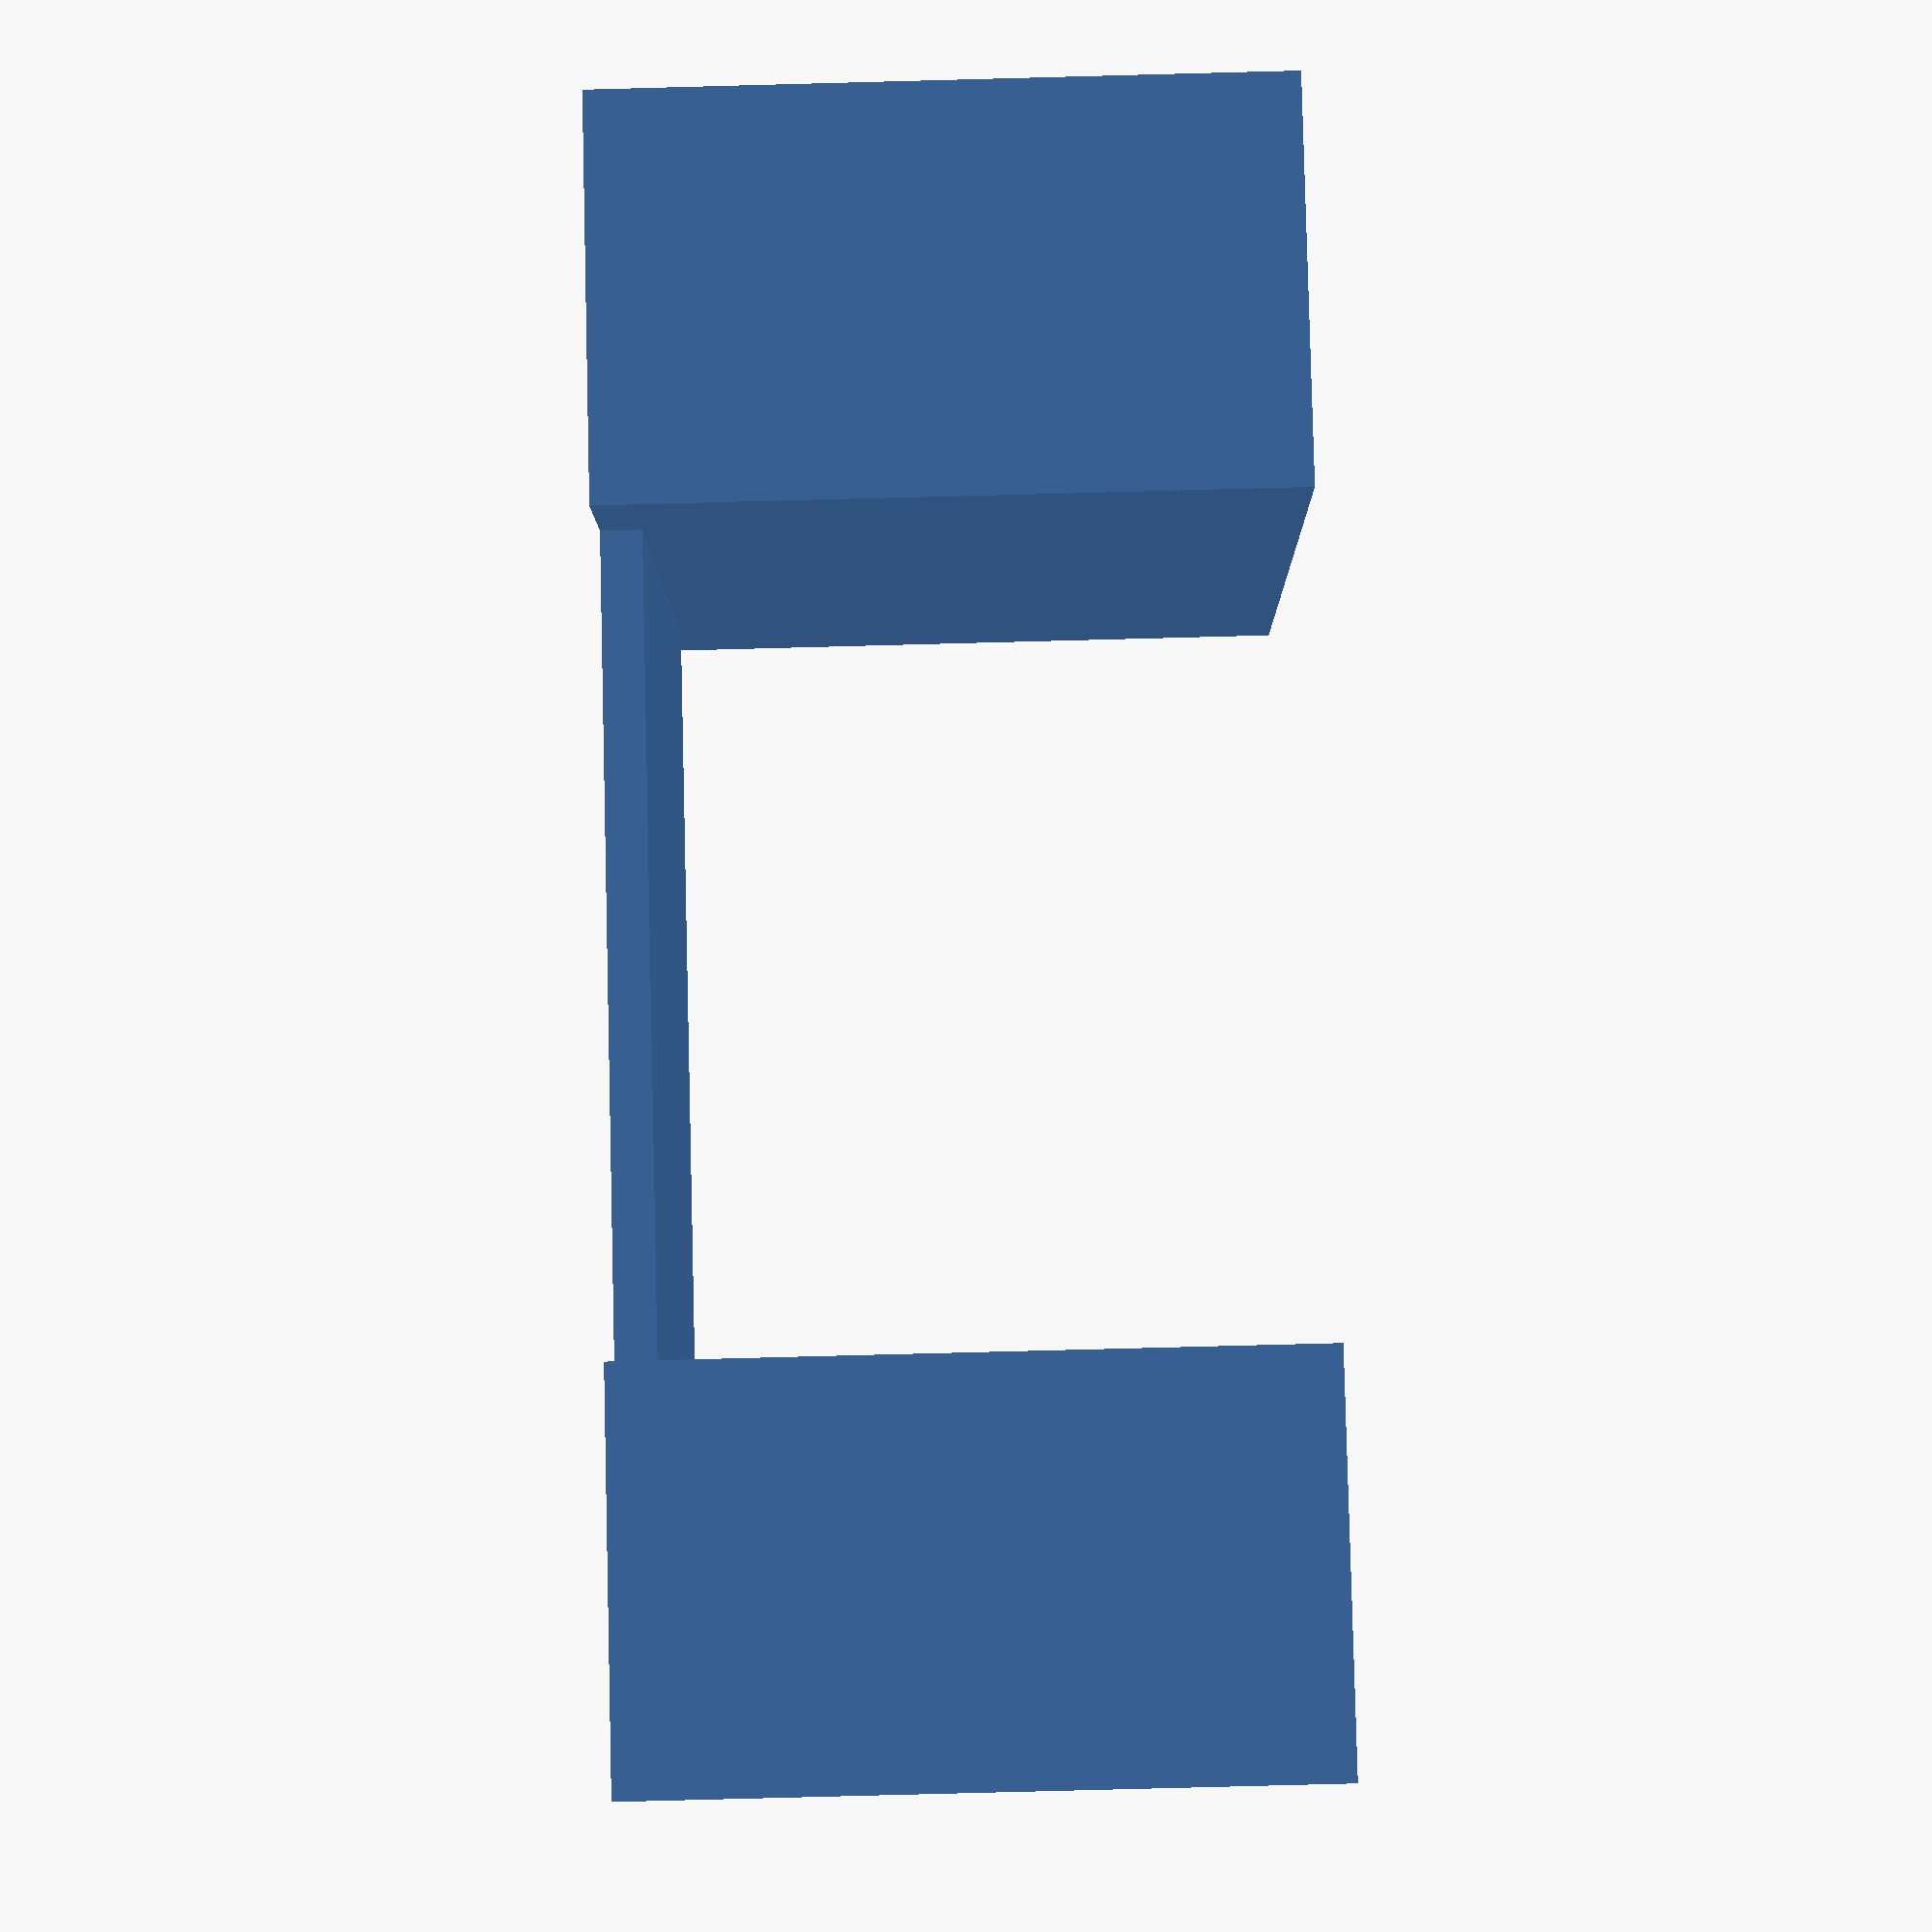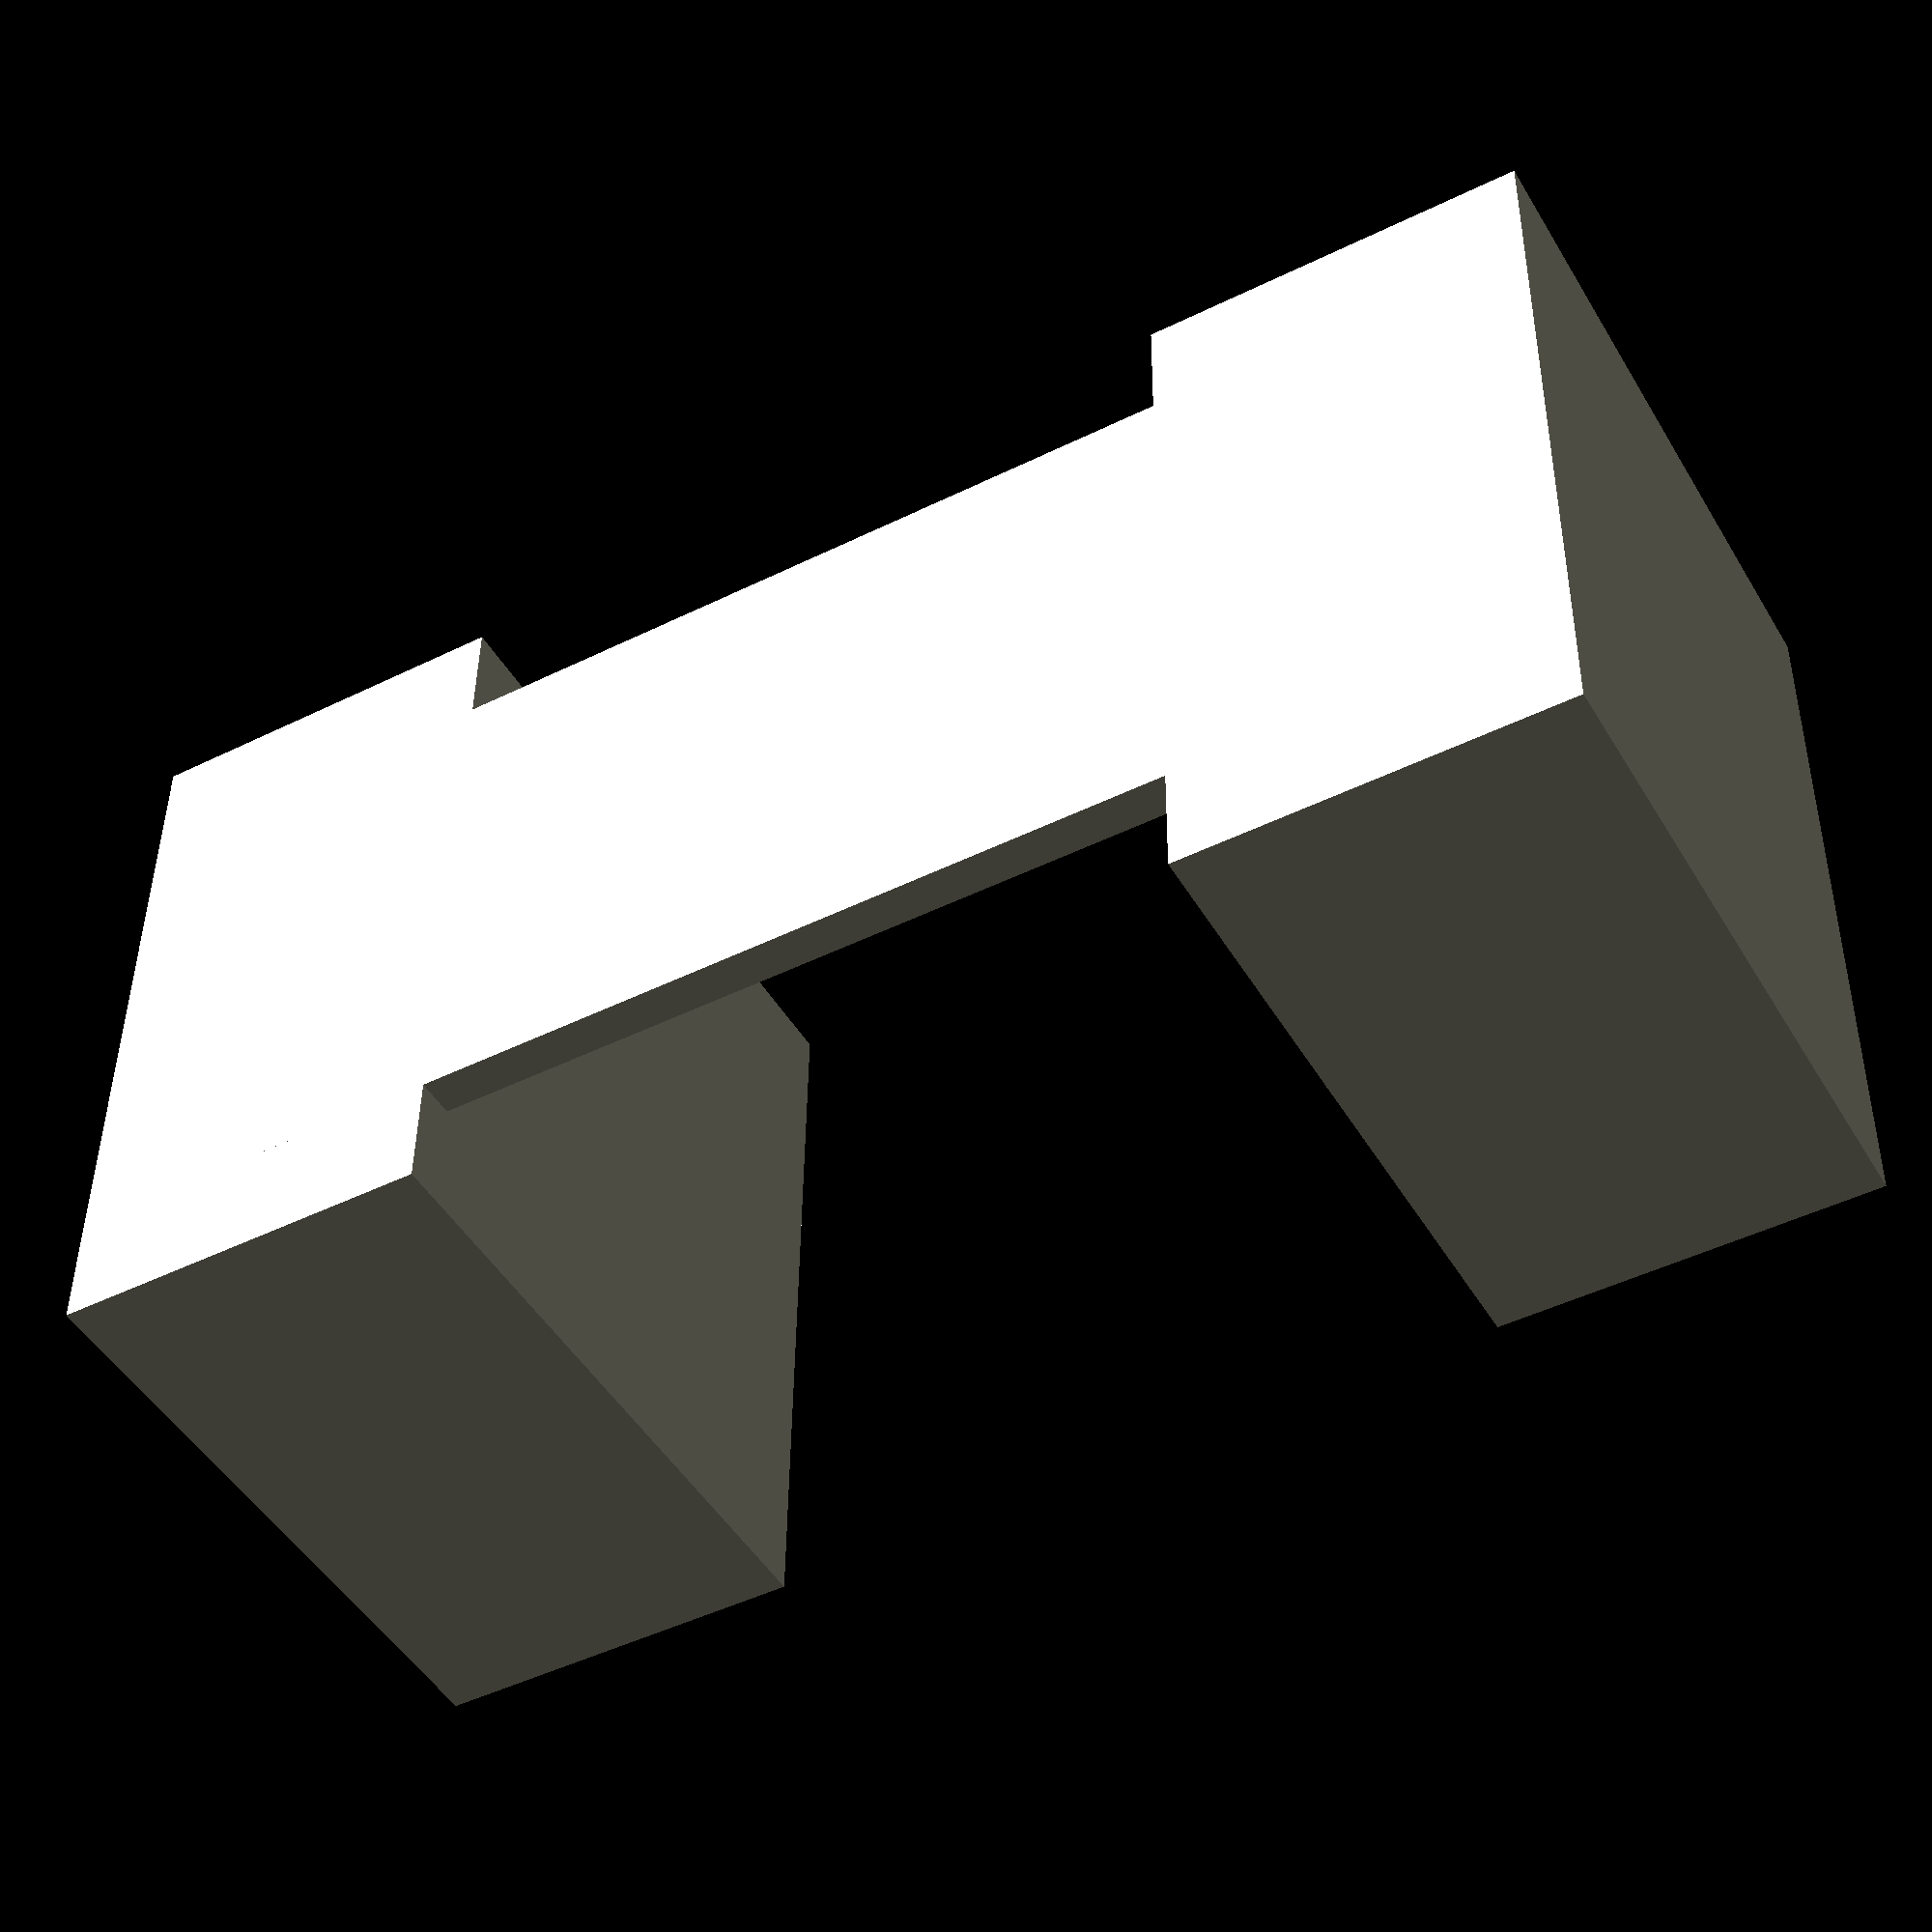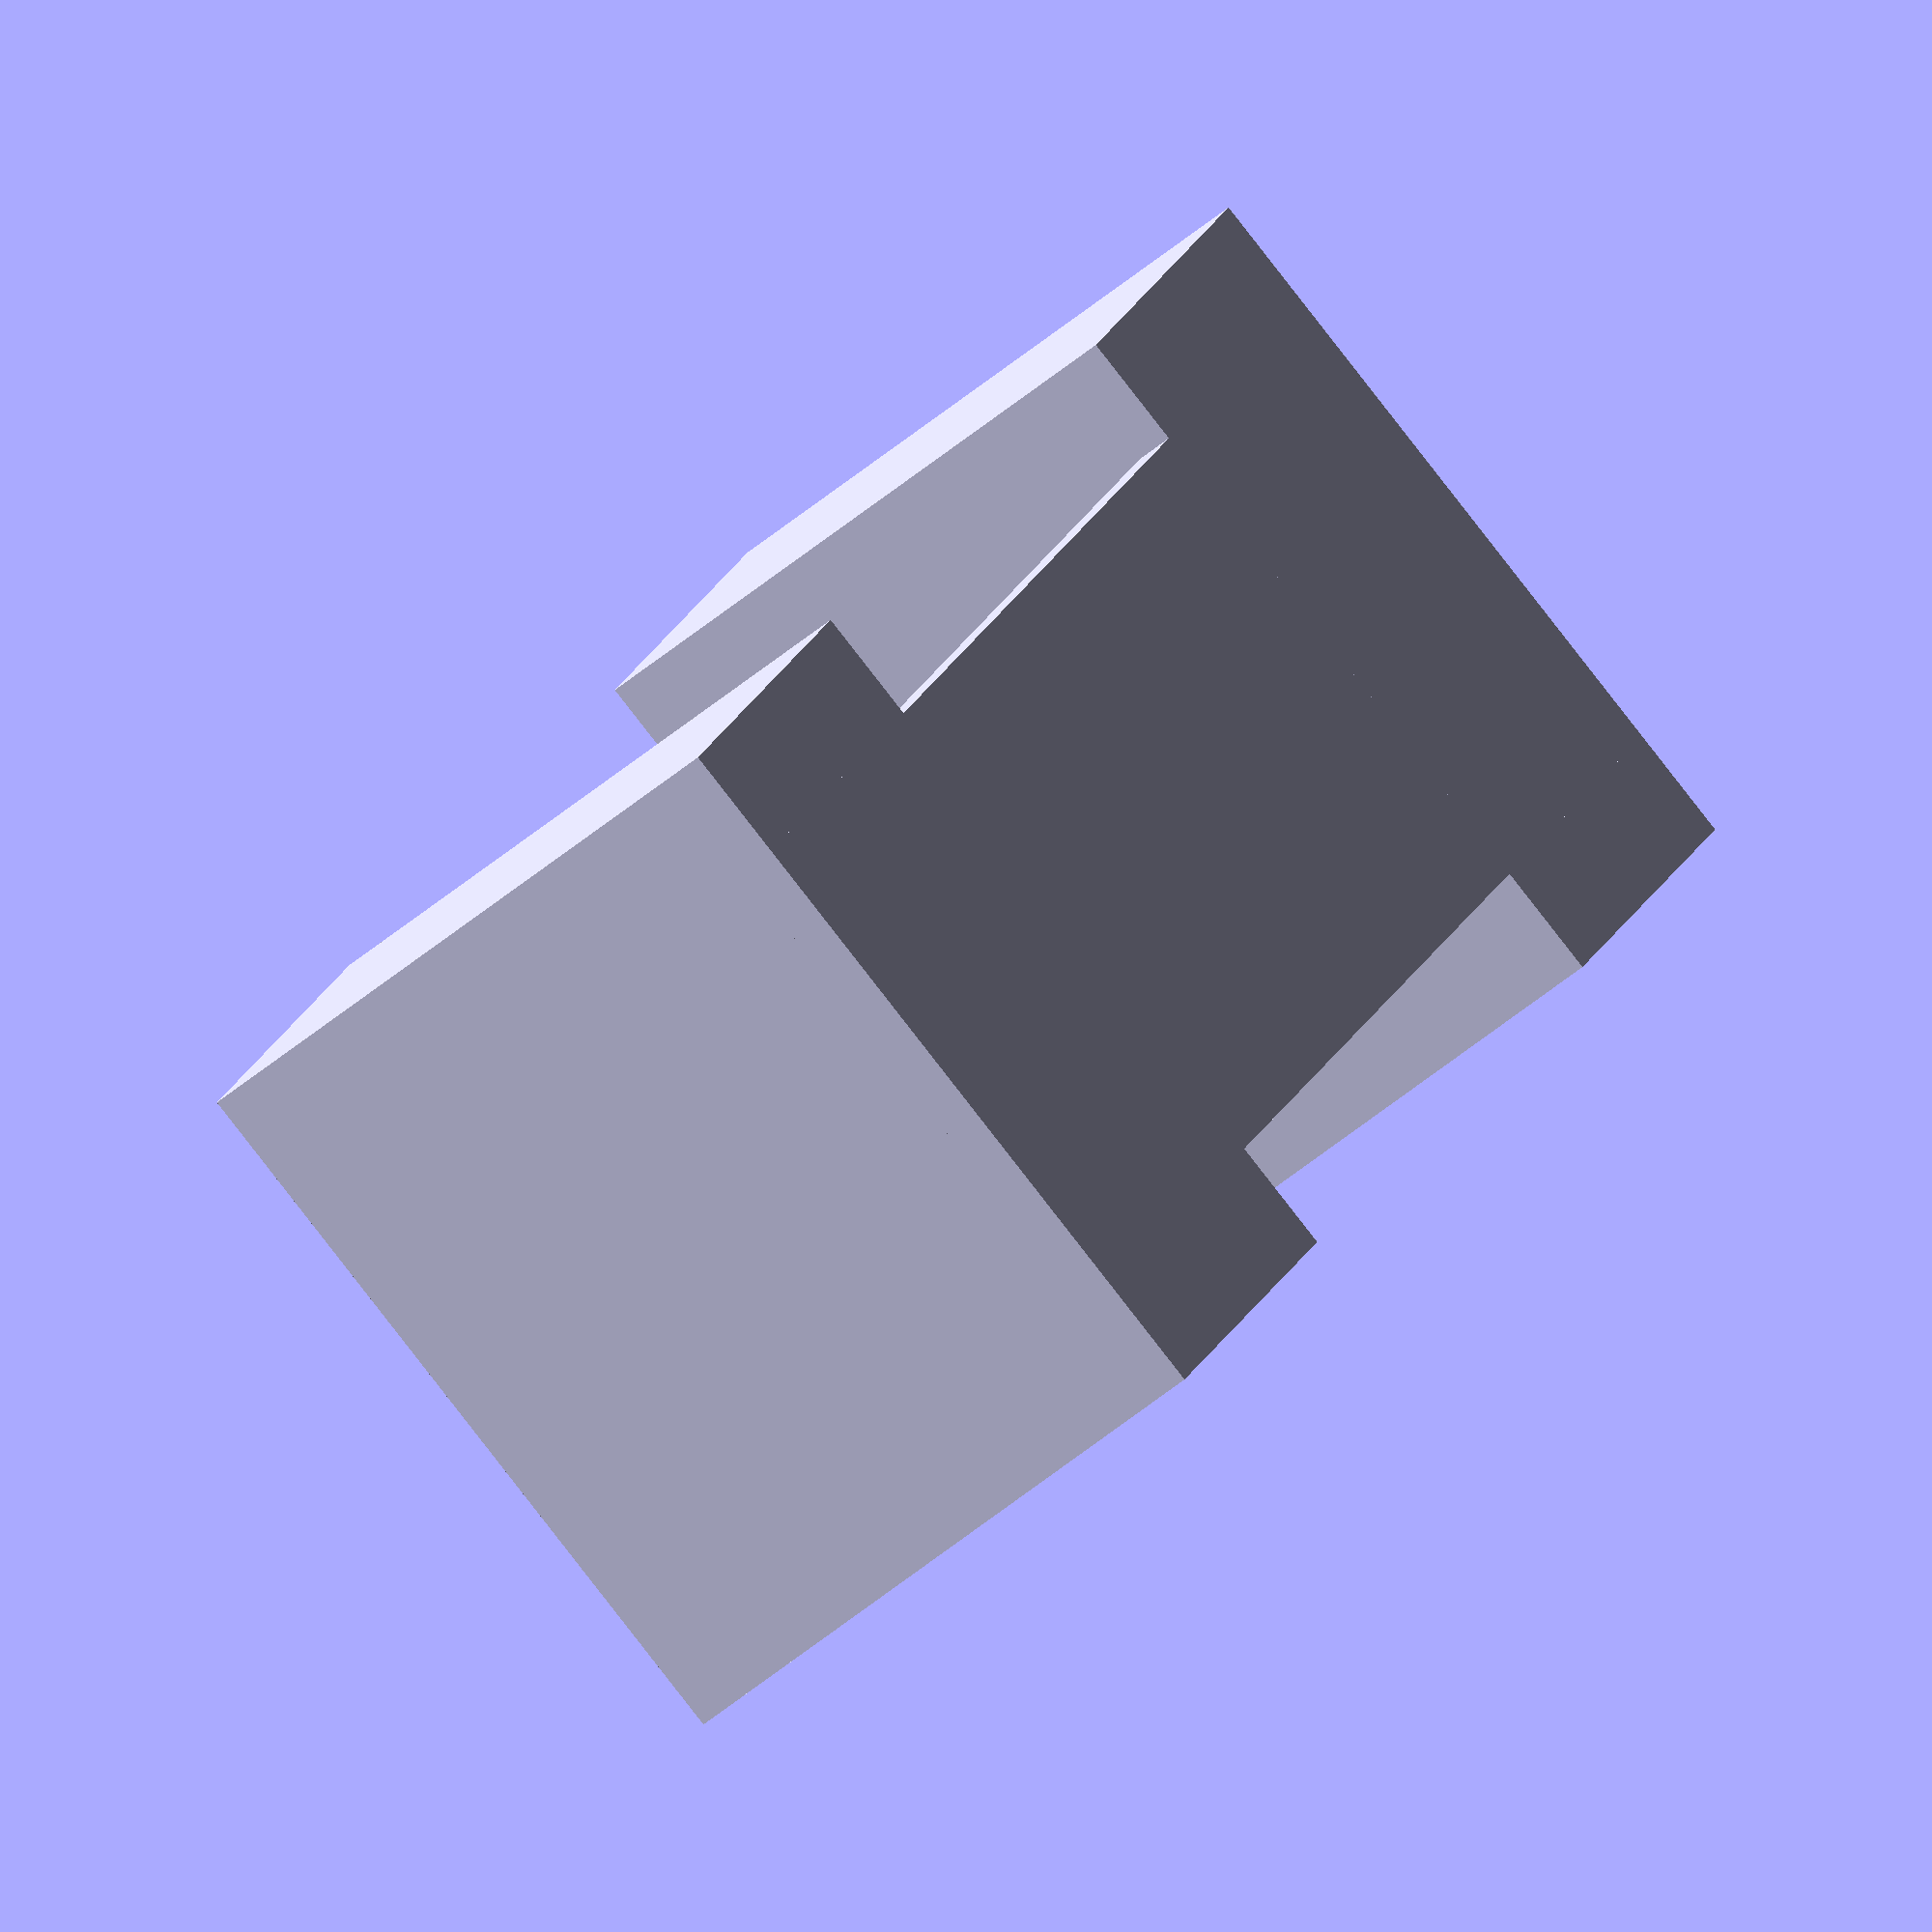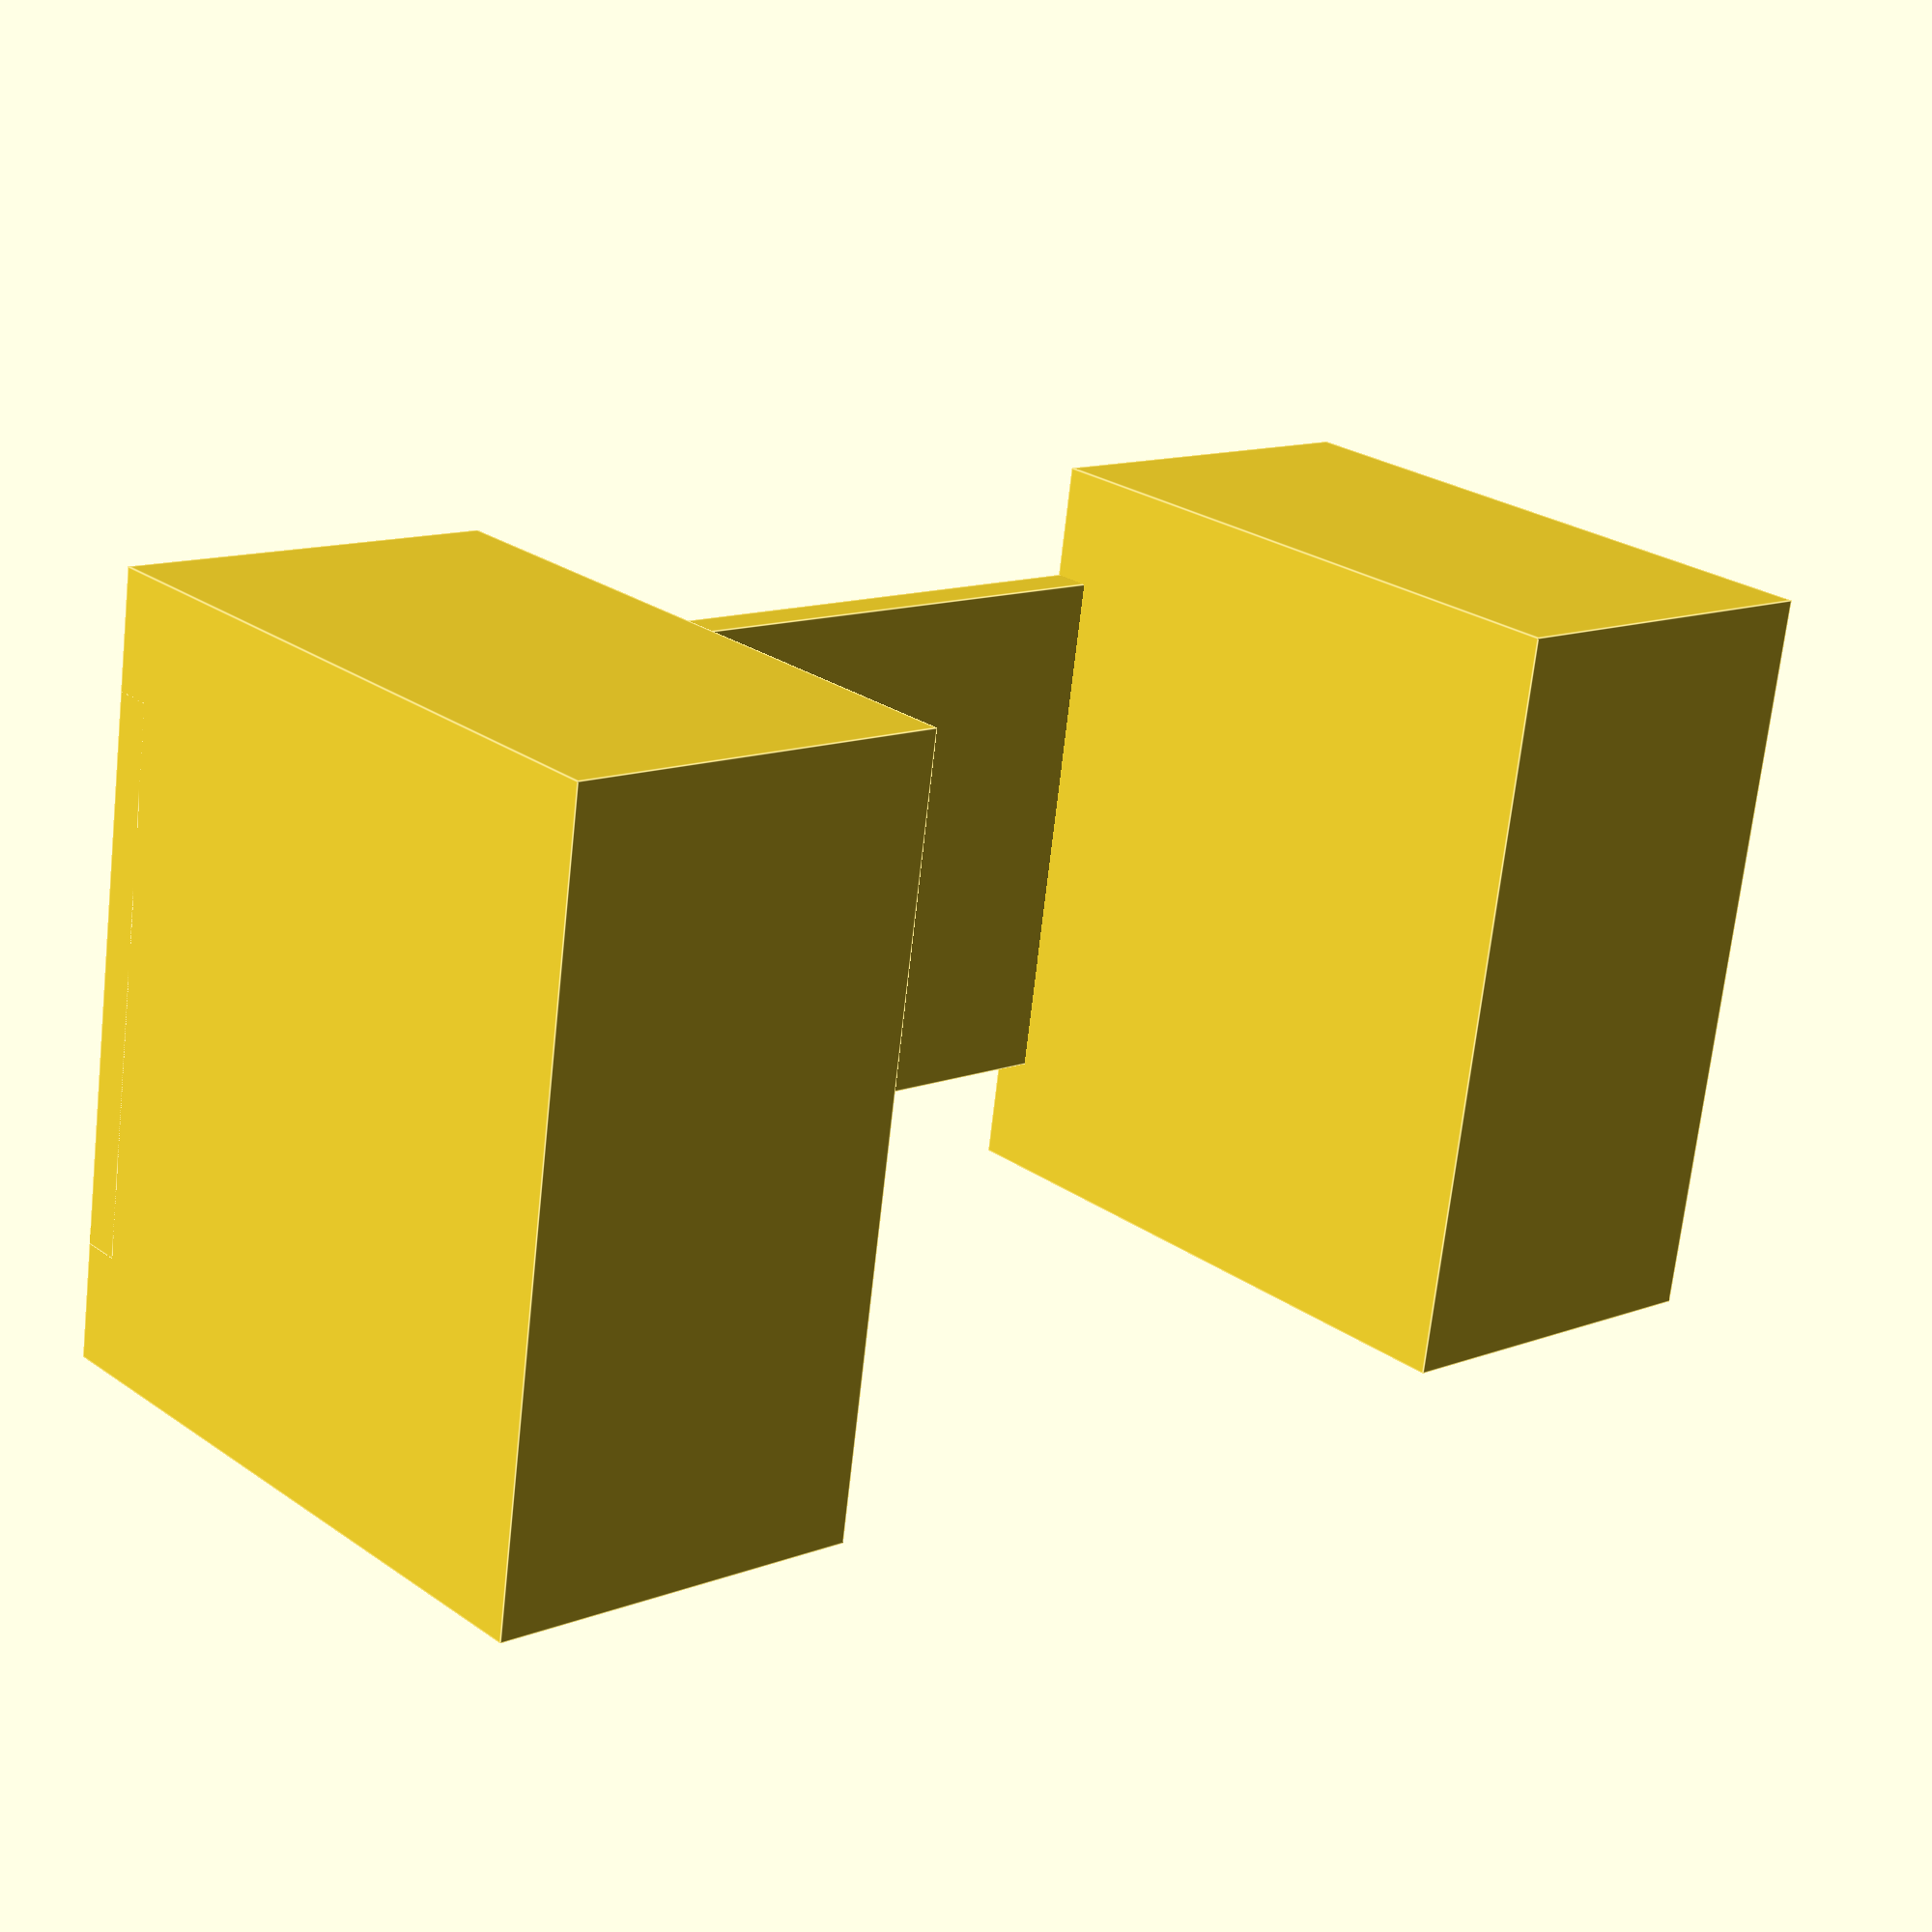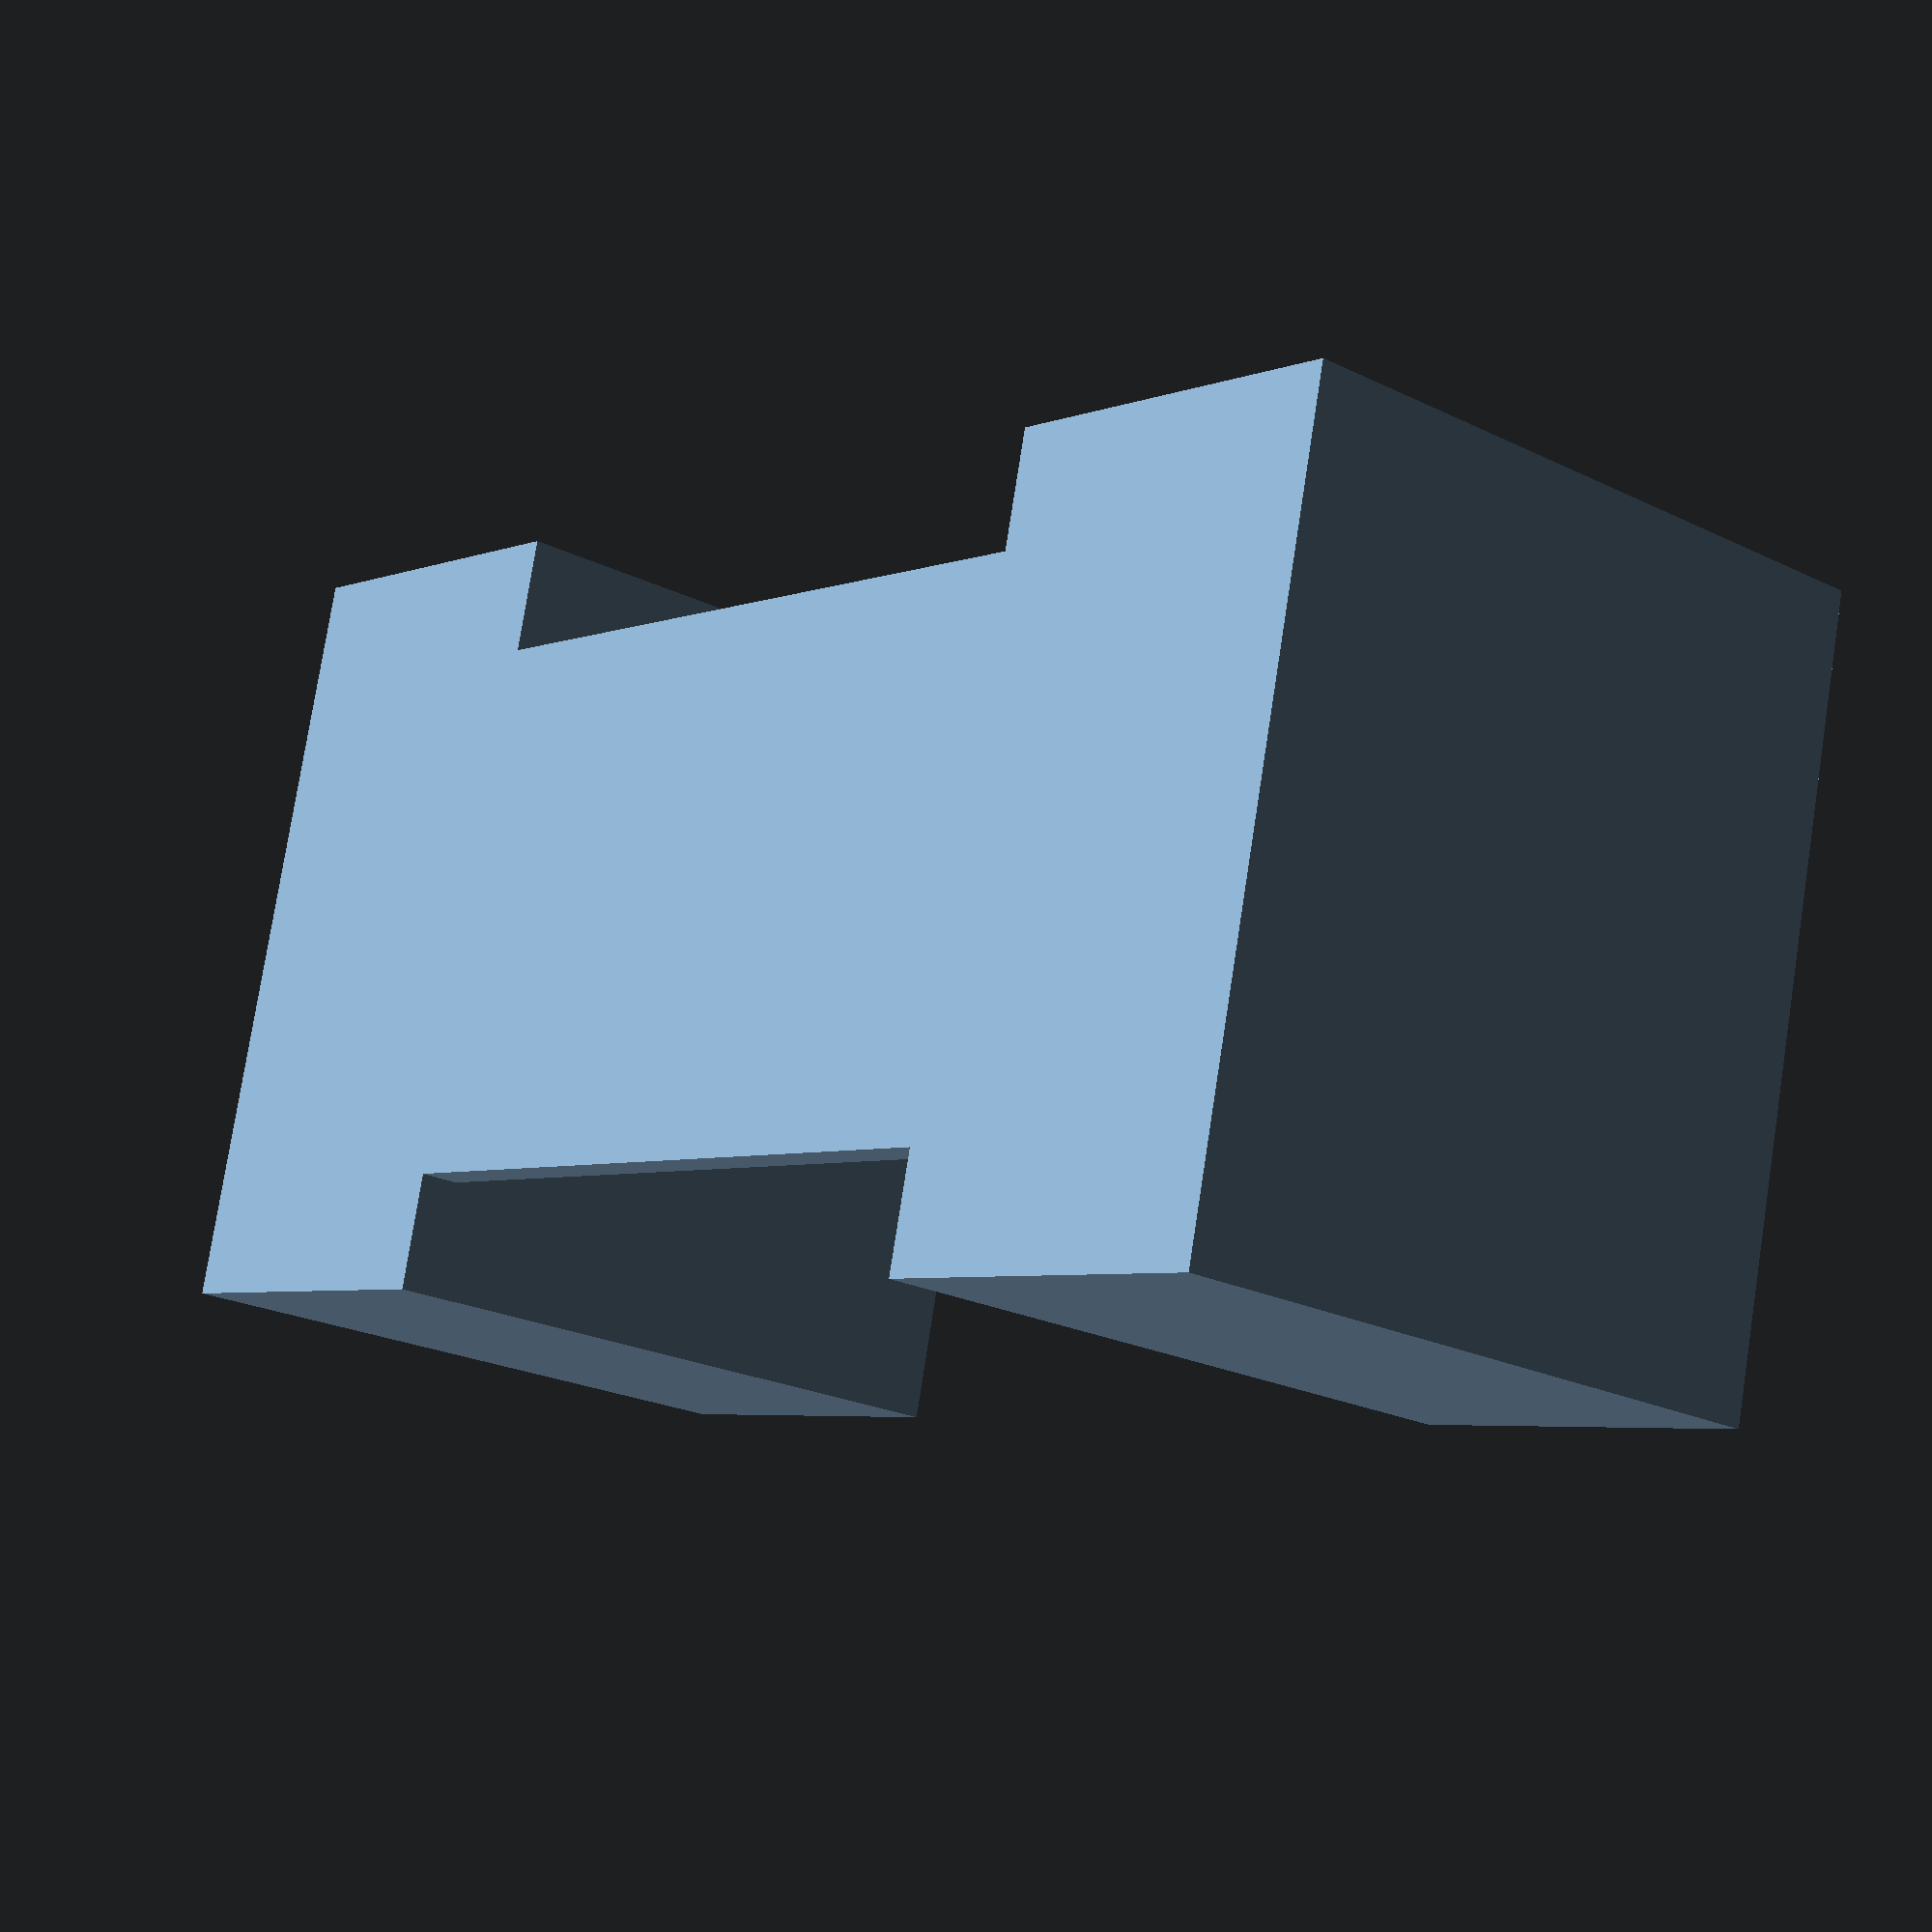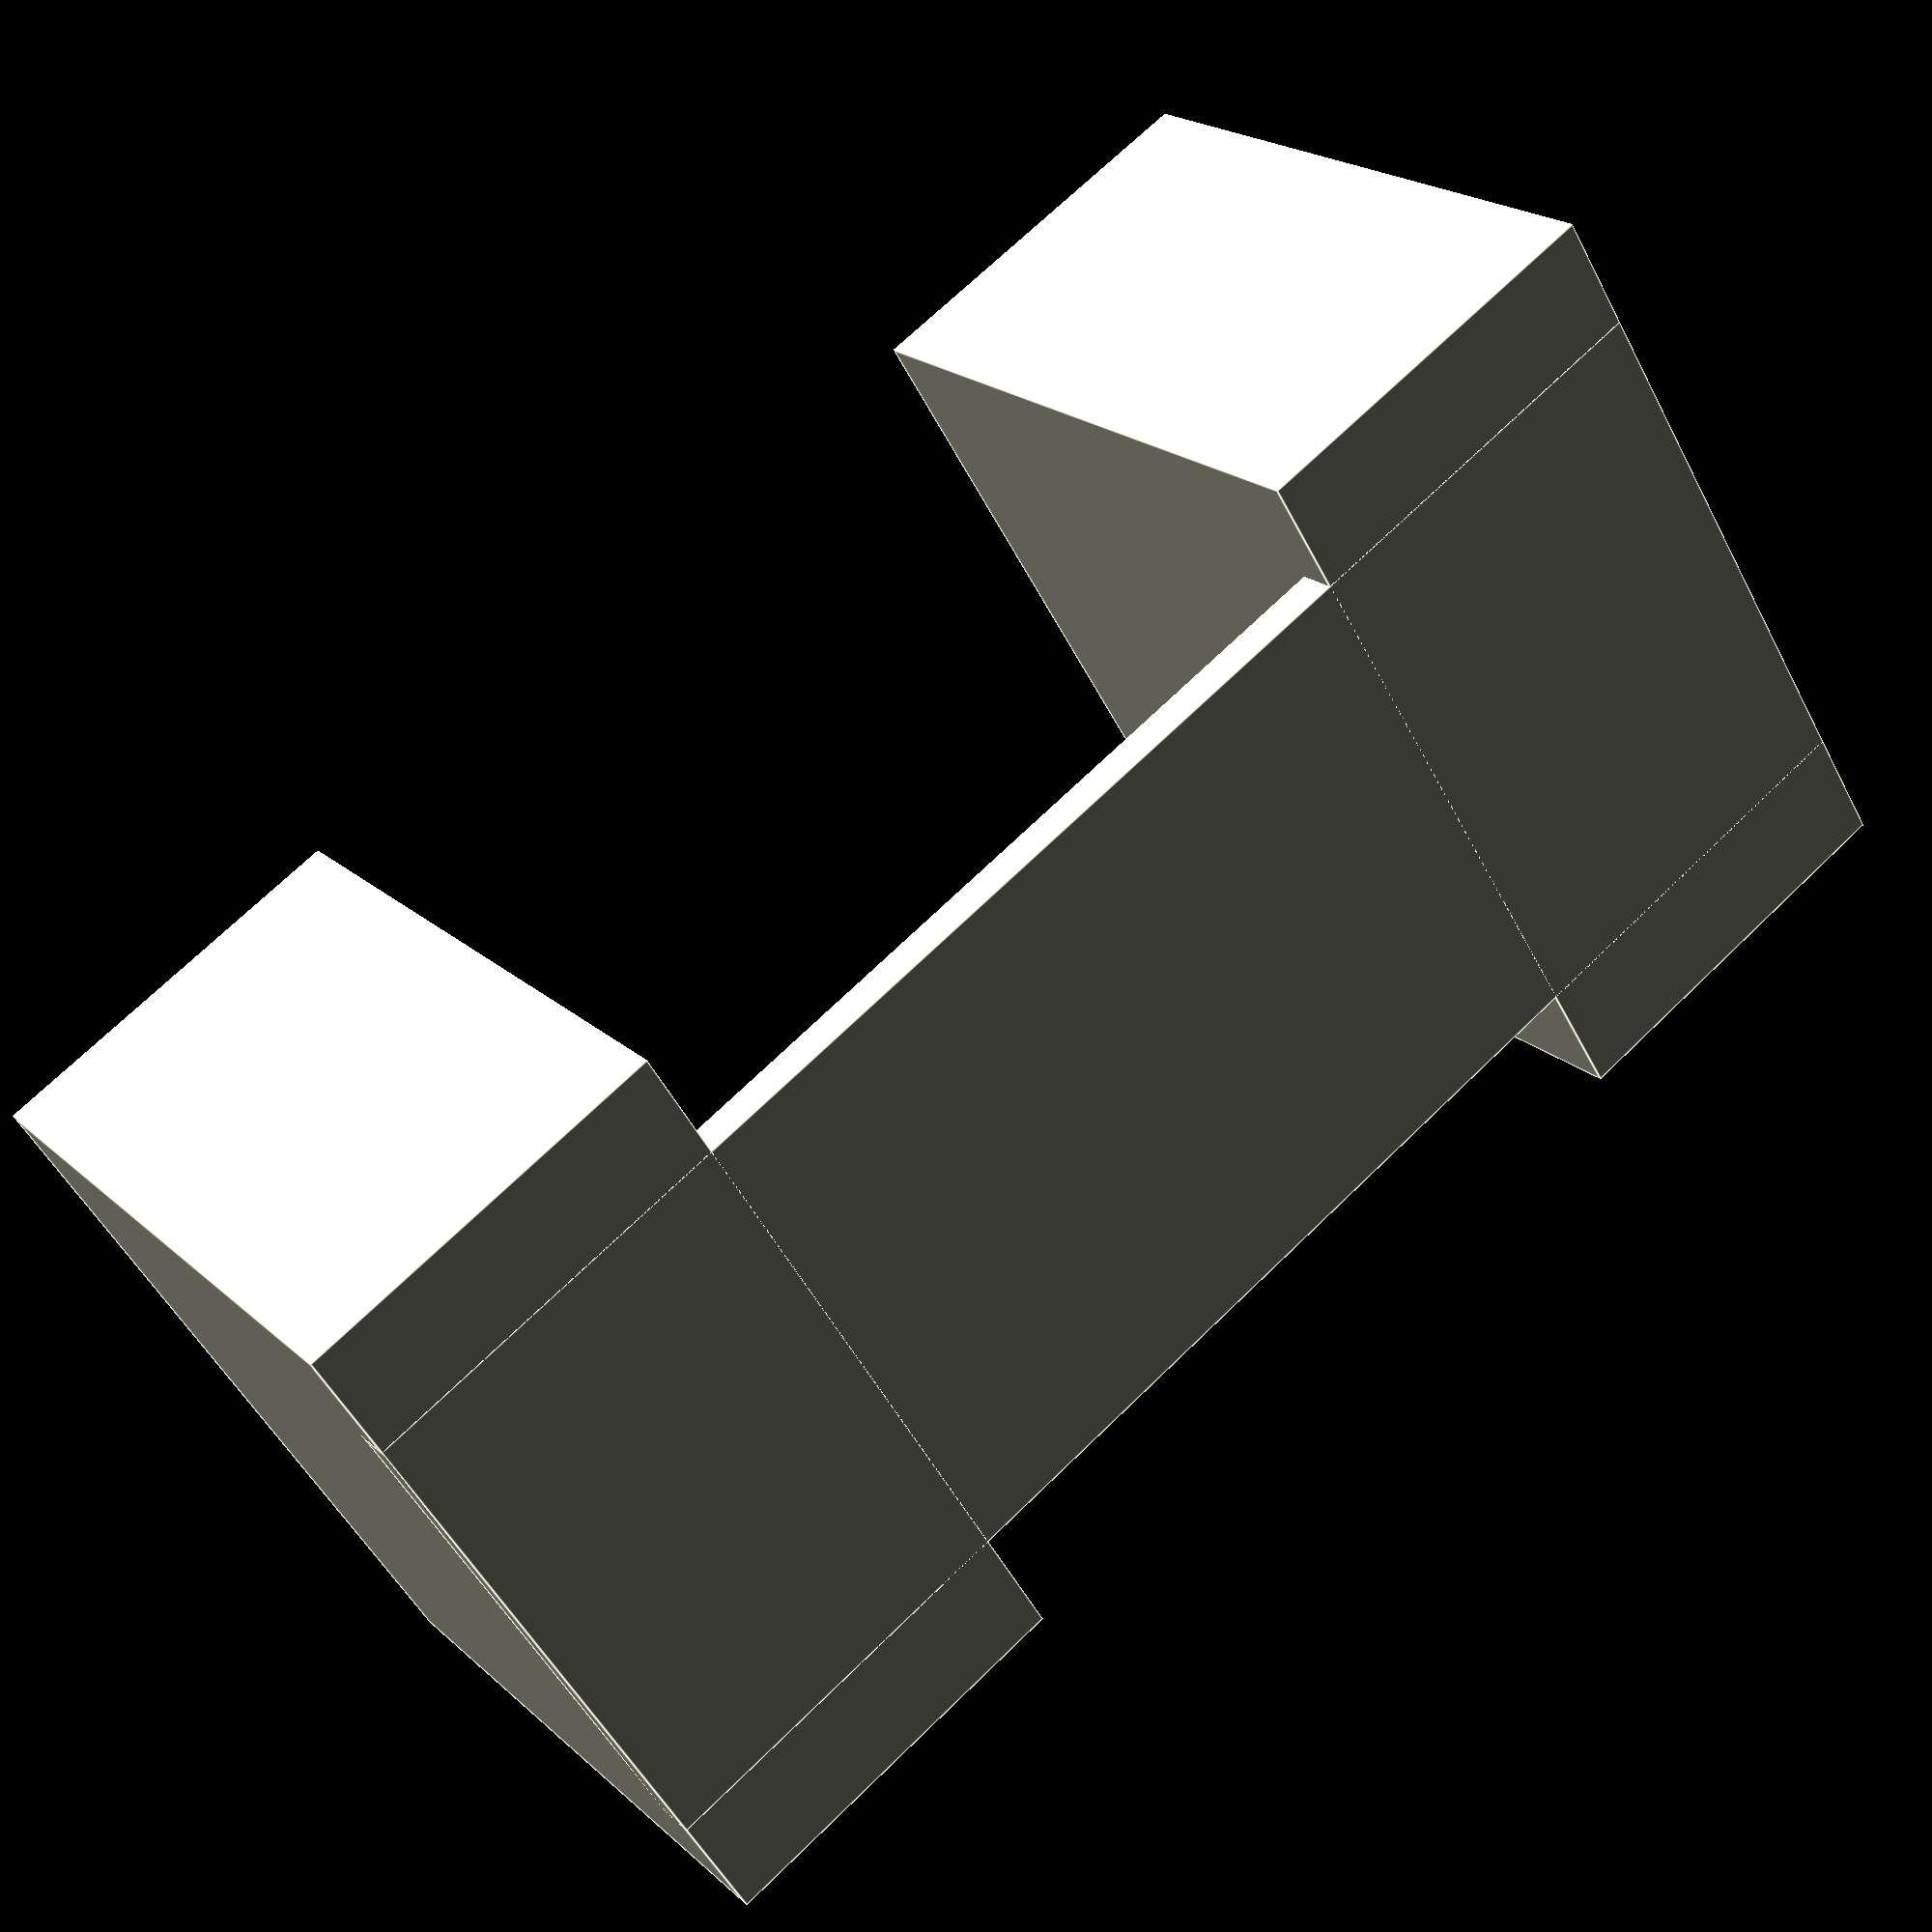
<openscad>
bridgeLen = 10;
cube([5,10,.17*50]);
translate([bridgeLen+5,0,0]) cube([5,10,.17*50]);

translate([0,1.5,.17*47]) cube([bridgeLen+10,7,.17*3]);

</openscad>
<views>
elev=258.8 azim=162.7 roll=88.5 proj=p view=solid
elev=47.6 azim=180.6 roll=29.4 proj=p view=solid
elev=47.1 azim=298.6 roll=314.4 proj=o view=solid
elev=334.9 azim=171.4 roll=138.4 proj=p view=edges
elev=202.4 azim=13.7 roll=130.4 proj=p view=wireframe
elev=159.7 azim=327.9 roll=212.4 proj=p view=edges
</views>
